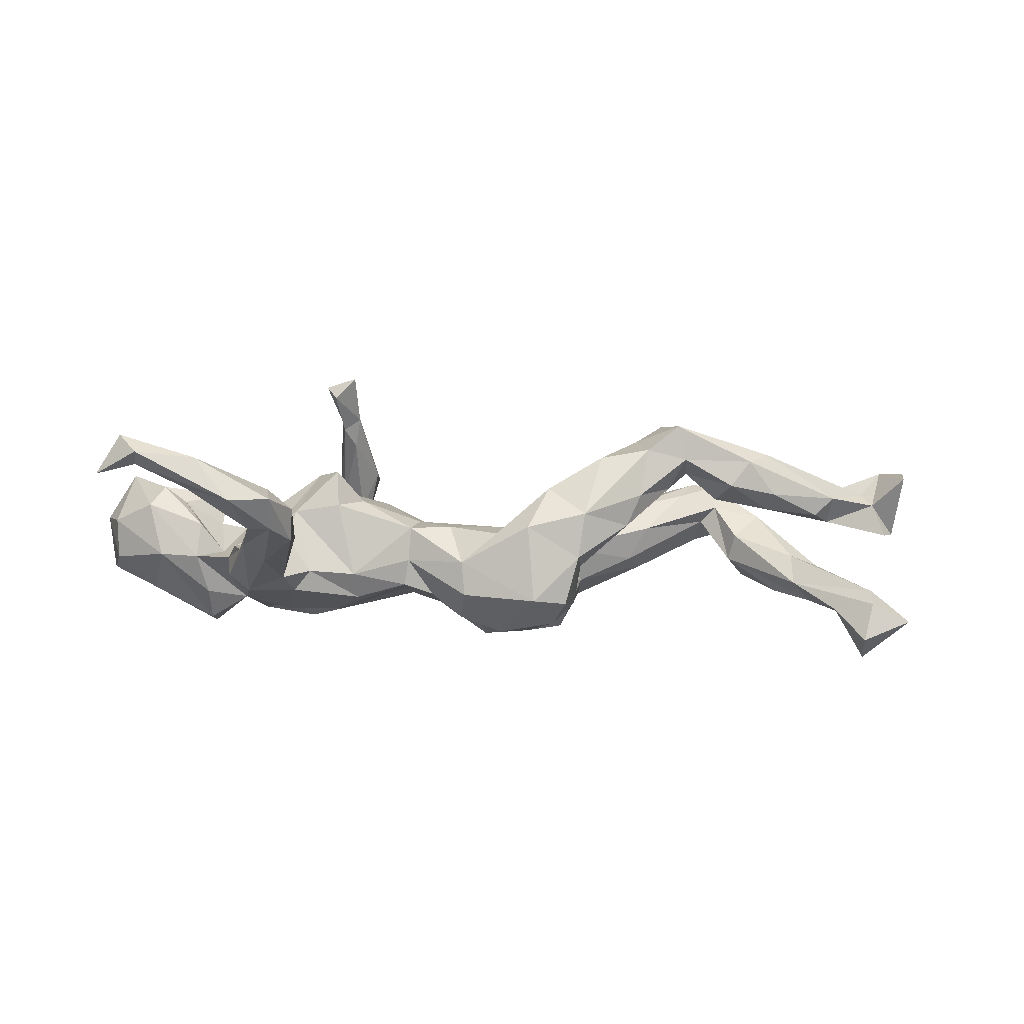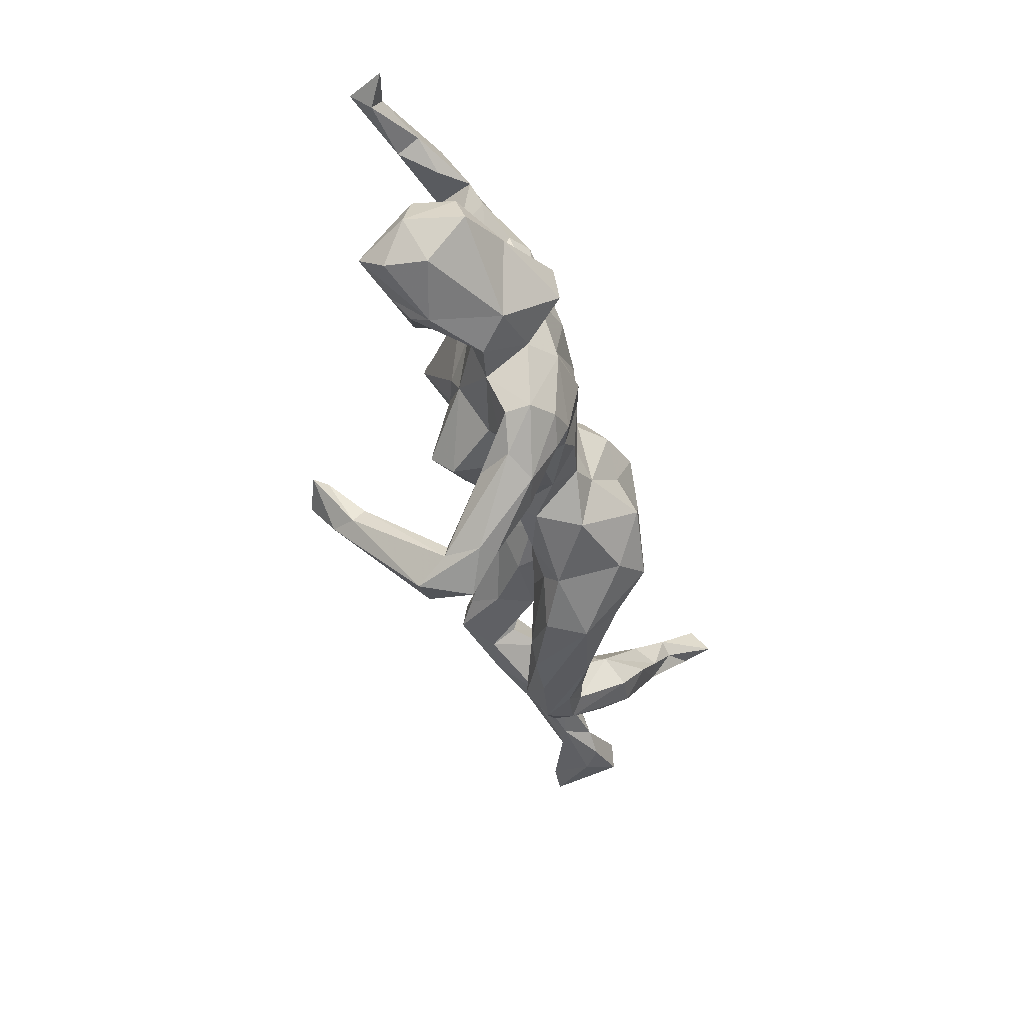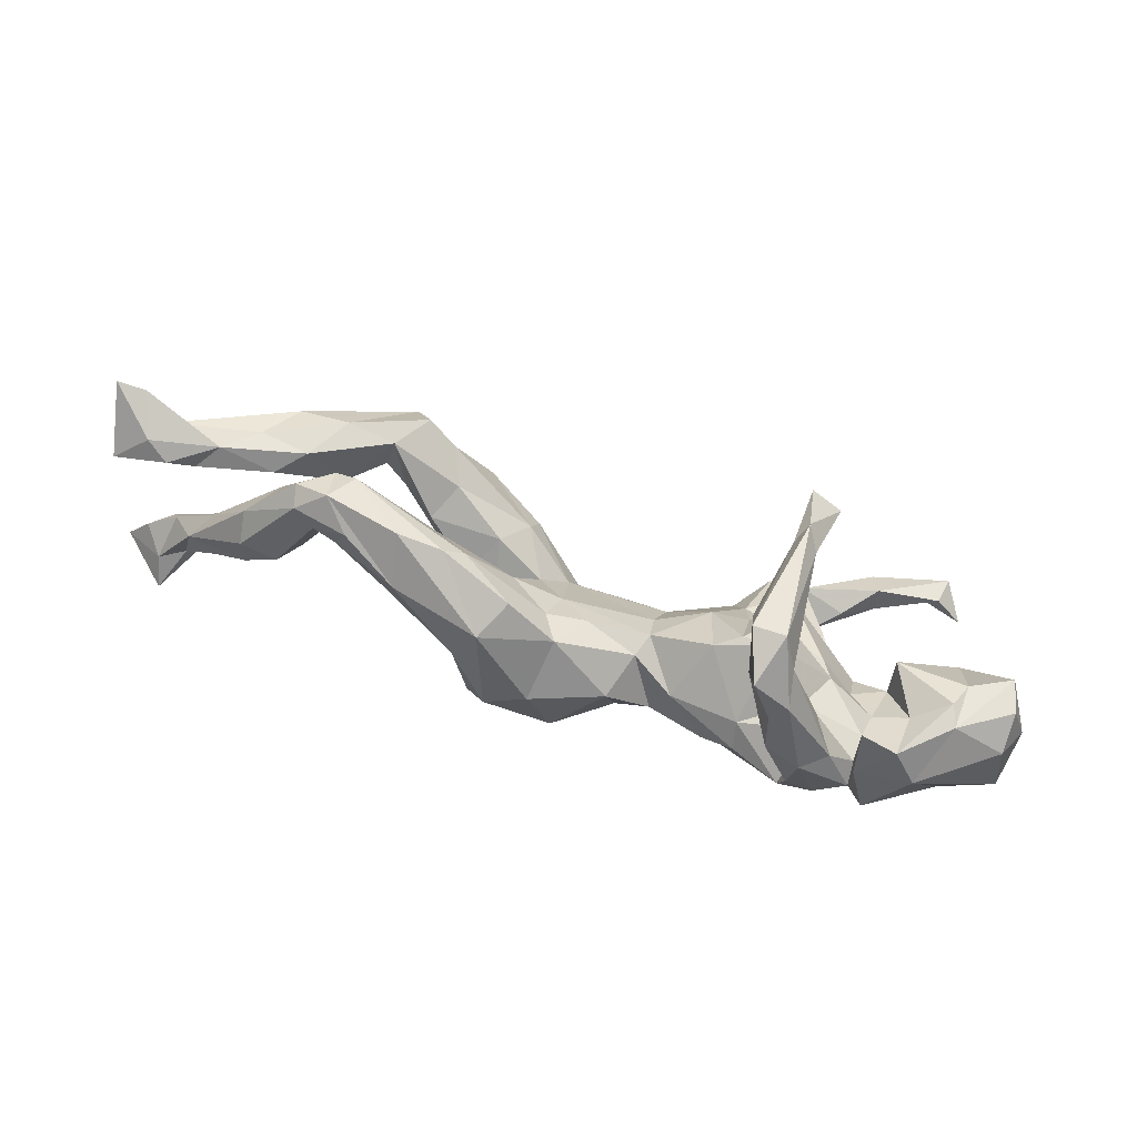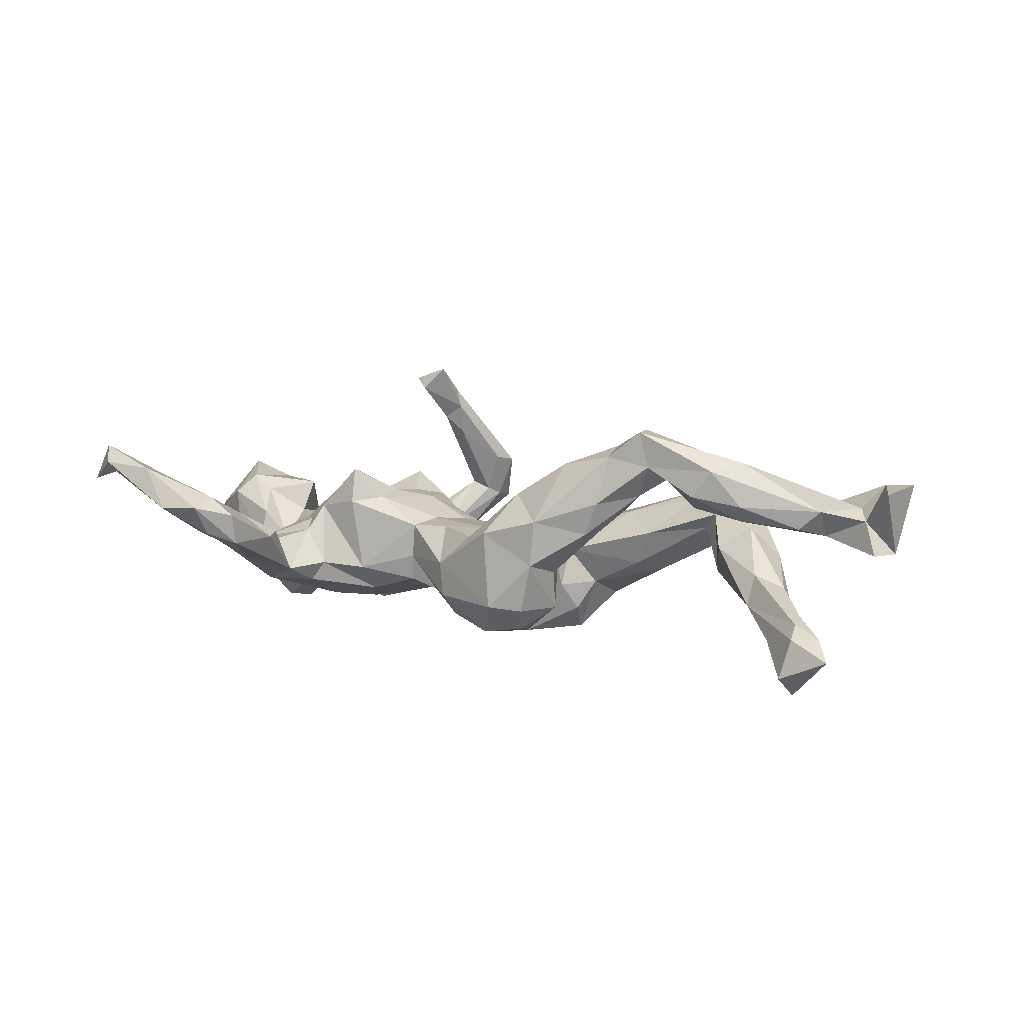
<metadata>
{"format":"obj","ext":"obj","renderer":"f3d","projection":"perspective","resolution":1024,"background":"white","views":[{"elev":-0.7,"azim":176.8,"up":"+Z"},{"elev":-42.2,"azim":103.0,"up":"+Y"},{"elev":-79.3,"azim":-18.2,"up":"+Y"},{"elev":4.8,"azim":-147.1,"up":"+Z"}]}
</metadata>
<code>
v 0.6695 -0.05972 0.03712
v 0.6206 0.3996 0.107
v 0.6341 -0.1217 0.006295
v 0.6228 -0.07984 0.118
v 0.6432 -0.005571 -0.03656
v 0.6453 0.004783 0.03235
v 0.6571 -0.06361 -0.05564
v 0.5798 0.4074 0.172
v 0.6336 -0.1148 0.07392
v 0.5132 -0.1337 -0.08022
v 0.5791 0.03903 0.06127
v 0.5759 -0.03527 -0.09513
v 0.5427 -0.1478 0.0275
v 0.5527 -0.09477 0.0879
v 0.5545 0.008092 0.09462
v 0.5561 0.05546 -0.03108
v 0.569 0.3797 0.1358
v 0.551 0.4396 0.1425
v 0.5323 -0.1268 0.06006
v 0.5544 0.4139 0.1226
v 0.4894 0.07109 -0.03525
v 0.4641 -0.05902 -0.1583
v 0.4702 0.04349 -0.1002
v 0.4679 -0.156 -0.03841
v 0.516 0.008281 0.06652
v 0.4427 -0.04444 0.08124
v 0.4656 0.00659 -0.149
v 0.4825 0.06271 0.02534
v 0.4794 -0.1067 0.01274
v 0.4696 0.4087 0.08217
v 0.3961 0.4574 0.06169
v 0.4414 0.04685 -0.02647
v 0.4238 -0.1067 -0.0981
v 0.4495 -0.01983 0.02568
v 0.4077 -0.1481 -0.02861
v 0.4007 0.01917 -0.1114
v 0.4283 0.09188 -0.03677
v 0.4204 0.1597 -0.06847
v 0.4123 0.1449 -0.01562
v 0.4006 0.02413 0.01639
v 0.4253 -0.08889 -0.008082
v 0.3997 0.1874 -0.02131
v 0.3832 0.3086 -0.01304
v 0.4535 0.4364 0.1329
v 0.4113 0.3788 0.06068
v 0.3992 -0.2152 -0.09618
v 0.3933 -0.02933 0.004872
v 0.385 0.1653 -0.09476
v 0.3686 -0.08744 -0.1351
v 0.4618 0.3838 0.1193
v 0.37 0.3864 0.01459
v 0.3734 0.259 0.03183
v 0.3343 0.3917 0.08054
v 0.3294 0.4427 0.0636
v 0.3941 -0.2177 -0.05582
v 0.3484 -0.2599 -0.05
v 0.3289 -0.05864 0.04888
v 0.3495 0.2791 -0.04272
v 0.3314 -0.198 -0.03185
v 0.3355 0.307 0.04406
v 0.2949 0.3809 0.04778
v 0.3151 -0.2149 -0.03542
v 0.3301 0.4091 0.01397
v 0.309 -0.2562 0.004012
v 0.3562 0.1845 -0.01523
v 0.3408 0.08858 0.01913
v 0.3102 0.2376 0.006569
v 0.3531 -0.198 -0.1254
v 0.2963 0.2706 -0.0005772
v 0.2978 0.3674 -0.00523
v 0.3058 -0.2812 -0.0775
v 0.3218 0.1815 -0.07172
v 0.2774 -0.2309 -0.007871
v 0.2768 0.1319 -0.0615
v 0.3042 0.1346 -0.09607
v 0.3422 -0.09295 0.03235
v 0.2372 -0.3497 0.07677
v 0.3191 0.1278 0.001124
v 0.3052 -0.2189 -0.1182
v 0.2467 -0.2511 -0.02205
v 0.3015 -0.1773 -0.1361
v 0.3023 -0.1573 -0.007446
v 0.3043 0.09703 0.04758
v 0.3167 -0.01829 -0.1221
v 0.2261 -0.3487 -0.003871
v 0.278 -0.06561 -0.1498
v 0.3178 0.03999 -0.1338
v 0.2403 -0.159 0.2758
v 0.257 -0.1589 0.2965
v 0.2476 -0.28 -0.06215
v 0.2621 0.04204 0.1155
v 0.2296 0.02532 -0.1339
v 0.2293 -0.3252 0.07492
v 0.2035 -0.173 0.3153
v 0.2251 -0.2156 0.216
v 0.2579 -0.02869 0.06983
v 0.2143 -0.1525 -0.0688
v 0.2297 -0.2365 0.2335
v 0.2502 -0.3549 0.01743
v 0.1943 -0.05921 0.07488
v 0.2312 -0.1661 0.06841
v 0.1921 0.009357 0.07857
v 0.1944 -0.2238 0.2373
v 0.2333 -0.1321 0.1057
v 0.1904 0.08055 -0.1107
v 0.2073 -0.3769 0.1255
v 0.208 -0.2299 0.2719
v 0.1912 -0.322 0.06133
v 0.2278 0.09439 0.1212
v 0.2032 -0.2426 0.1859
v 0.184 -0.39 0.04389
v 0.2257 0.1075 0.0595
v 0.2178 -0.04383 -0.1358
v 0.1772 -0.3445 0.05062
v 0.1812 -0.1408 0.06154
v 0.16 -0.3121 0.1287
v 0.2253 -0.1374 -0.115
v 0.1806 0.06818 0.06704
v 0.1564 -0.3618 0.1221
v 0.09224 0.0838 0.0171
v 0.1978 0.1108 -0.06813
v 0.1361 -0.03607 0.06407
v 0.1033 0.004817 -0.09577
v 0.1772 -0.09822 -0.1216
v 0.1075 -0.1105 -0.07019
v 0.09703 0.08344 -0.04263
v 0.104 0.07378 -0.0882
v 0.1422 -0.1344 0.03294
v 0.07543 0.0334 0.02918
v 0.05278 -0.03488 0.02318
v 0.08702 -0.06884 -0.1071
v 0.03536 -0.04577 -0.1238
v 0.04912 -0.09167 0.009055
v 0.05257 0.06868 -0.1053
v 0.01853 0.08477 0.01927
v -0.0003637 0.07987 -0.1478
v -0.053 -0.09579 0.0007606
v 0.01064 -0.1237 -0.09994
v -0.06517 0.1274 0.006715
v 0.03497 -0.1094 -0.02566
v -0.08875 0.07772 0.01779
v -0.09685 -0.0445 0.01185
v -0.0004599 0.1315 -0.04623
v -0.07443 0.08823 -0.1757
v -0.1056 -0.1248 -0.1424
v -0.03852 0.01599 -0.156
v -0.005718 0.1304 -0.1064
v -0.05331 -0.05479 -0.1858
v -0.131 0.1645 -0.1171
v -0.1274 0.02368 -0.1769
v -0.1188 -0.1128 -0.005208
v -0.1207 0.1637 0.01864
v -0.09483 -0.1484 -0.03604
v -0.1704 0.1123 -0.1599
v -0.1973 -0.0574 -0.1718
v -0.1362 0.02827 0.01699
v -0.1679 -0.09369 -0.1757
v -0.1627 0.1136 0.0898
v -0.1907 0.1466 -0.1227
v -0.2255 0.1579 0.04294
v -0.1807 -0.1734 0.00392
v -0.1954 0.02585 -0.04793
v -0.182 -0.06996 0.02541
v -0.1979 0.01534 -0.08621
v -0.237 -0.04407 -0.08288
v -0.2137 0.06477 -0.1223
v -0.2127 -0.0185 -0.132
v -0.2241 0.08581 -0.05398
v -0.2384 -0.1185 -0.1109
v -0.2198 0.007843 0.0635
v -0.3081 0.01359 0.1233
v -0.2501 0.02513 -0.008027
v -0.2615 0.1094 0.1473
v -0.2139 0.1526 -0.038
v -0.2013 -0.008718 -0.02092
v -0.3072 -0.05624 0.05207
v -0.212 -0.1787 -0.06101
v -0.3301 -0.04068 -0.04156
v -0.177 0.07193 0.08813
v -0.3337 0.03969 0.1796
v -0.3079 0.1146 0.0215
v -0.3563 -0.08506 -0.05668
v -0.3772 -0.1575 0.05166
v -0.3492 0.1056 0.1623
v -0.3356 0.01799 0.06101
v -0.2671 -0.1327 0.04984
v -0.3333 0.1201 0.0779
v -0.3922 0.07097 0.09106
v -0.3839 0.02662 0.2097
v -0.3576 -0.1421 -0.03408
v -0.3016 -0.1609 0.04923
v -0.362 -0.02435 0.01631
v -0.408 0.09572 0.2073
v -0.4341 -0.06377 0.07972
v -0.4708 -0.04412 0.03011
v -0.4298 0.03539 0.1203
v -0.4518 -0.1325 0.0187
v -0.4654 -0.08953 -0.004604
v -0.4218 0.09064 0.145
v -0.4265 0.002782 0.1591
v -0.4972 -0.07057 0.09707
v -0.4865 0.03325 0.07182
v -0.4632 -0.09269 0.1025
v -0.4962 -0.02826 0.05683
v -0.5848 0.04365 0.156
v -0.4967 -0.1298 0.0695
v -0.5045 -0.09142 0.006538
v -0.5049 0.009864 0.1674
v -0.5268 0.01872 0.002761
v -0.5443 0.08572 0.1415
v -0.541 -0.1066 0.02998
v -0.549 -0.09956 0.0667
v -0.5083 0.08945 0.09602
v -0.5477 -0.03942 -0.07091
v -0.5165 0.001022 -0.04145
v -0.5511 -0.02375 0.1044
v -0.5928 0.06896 0.08028
v -0.5936 -0.01821 0.05816
v -0.5754 -0.009735 0.0388
v -0.6106 -0.02995 -0.06605
v -0.6235 0.07295 -0.03523
v -0.5832 0.04109 0.05296
v -0.6305 -0.006778 0.1122
v -0.6193 -0.0387 -0.01212
v -0.6011 0.02837 -0.1023
v -0.7187 0.01188 0.07398
v -0.6843 -0.03396 0.073
v -0.6549 0.08116 -0.1189
v -0.6743 0.06348 -0.05475
v -0.623 0.1005 -0.08552
v -0.7569 -0.04284 0.02426
v -0.6814 0.02118 0.04225
v -0.7072 0.1376 -0.1416
v -0.6877 0.1588 -0.1328
v -0.7048 0.08568 -0.1056
v -0.7797 -0.02174 0.08074
v -0.7374 0.1634 -0.2203
v -0.732 0.2067 -0.1876
v -0.7389 0.138 -0.09167
v -0.7494 0.182 -0.09874
v -0.797 0.00212 0.06045
v -0.7137 -0.0226 0.0295
v -0.7501 0.1502 -0.1687
v -0.7493 0.1971 -0.1221
v -0.8182 0.01397 0.002771
v -0.793 -0.04916 0.05146
v -0.7839 0.1634 -0.123
v -0.8409 -0.0245 0.00463
v -0.8144 0.2018 -0.1549
v -0.8499 0.0361 0.1102
v -0.8192 -0.03145 0.1226
v -0.8669 -0.03804 0.1234
f 29 19 26
f 115 100 122
f 194 192 204
f 241 248 250
f 250 248 252
f 9 1 4
f 14 4 15
f 19 14 26
f 76 57 96
f 104 76 96
f 96 102 100
f 104 96 100
f 203 176 194
f 203 194 201
f 201 194 204
f 206 203 201
f 201 219 212
f 246 227 251
f 227 236 251
f 246 251 252
f 248 246 252
f 9 4 13
f 13 14 19
f 101 76 104
f 101 104 115
f 104 100 115
f 186 176 203
f 191 186 203
f 183 191 203
f 183 203 206
f 206 201 212
f 211 206 212
f 105 75 92
f 75 87 92
f 243 247 249
f 243 239 247
f 243 235 239
f 233 235 243
f 234 228 233
f 228 234 230
f 159 154 166
f 149 154 159
f 247 240 244
f 240 247 239
f 230 234 244
f 150 148 155
f 148 157 155
f 146 148 150
f 144 150 154
f 144 146 150
f 136 146 144
f 237 243 249
f 233 243 237
f 234 233 237
f 149 144 154
f 147 144 149
f 244 238 249
f 238 237 249
f 234 237 238
f 234 238 244
f 43 48 58
f 43 38 48
f 58 72 70
f 155 157 169
f 157 145 177
f 148 145 157
f 148 138 145
f 117 124 113
f 86 117 113
f 86 81 117
f 49 81 86
f 49 68 81
f 36 33 49
f 165 155 169
f 167 155 165
f 132 138 148
f 113 84 86
f 84 49 86
f 27 22 36
f 27 12 22
f 150 155 167
f 146 132 148
f 136 132 146
f 134 132 136
f 92 113 123
f 92 84 113
f 87 84 92
f 36 84 87
f 23 27 36
f 233 228 235
f 147 136 144
f 154 150 166
f 59 82 97
f 59 35 82
f 55 35 59
f 46 35 55
f 93 80 108
f 85 99 111
f 114 85 111
f 241 250 251
f 216 208 223
f 108 114 116
f 99 77 106
f 99 106 111
f 111 106 119
f 114 111 119
f 116 114 119
f 179 158 173
f 180 173 184
f 184 187 199
f 193 180 184
f 184 199 193
f 193 199 210
f 199 213 210
f 205 193 210
f 179 173 180
f 171 179 180
f 171 180 189
f 171 189 200
f 200 189 208
f 208 205 223
f 52 53 60
f 250 252 251
f 98 77 95
f 77 93 95
f 95 93 110
f 110 93 108
f 110 108 116
f 24 13 19
f 10 13 24
f 190 197 198
f 182 190 198
f 140 137 153
f 125 133 140
f 125 140 131
f 35 76 82
f 24 29 41
f 33 10 24
f 7 3 10
f 231 246 248
f 220 211 224
f 214 211 220
f 207 211 214
f 215 207 214
f 195 182 198
f 182 195 178
f 1 3 7
f 1 7 5
f 245 231 248
f 175 178 192
f 131 140 138
f 245 242 231
f 224 219 229
f 170 172 162
f 175 162 164
f 163 162 175
f 163 156 162
f 6 5 16
f 6 1 5
f 219 221 229
f 221 209 230
f 209 221 219
f 209 215 230
f 168 172 188
f 181 168 188
f 168 162 172
f 32 37 40
f 21 37 32
f 28 21 32
f 11 16 21
f 174 168 181
f 141 135 139
f 135 143 139
f 135 120 143
f 120 126 143
f 120 121 126
f 83 74 121
f 83 78 74
f 175 164 165
f 187 188 199
f 160 187 184
f 184 173 160
f 158 160 173
f 44 53 50
f 10 3 13
f 128 133 125
f 153 137 151
f 56 55 64
f 242 227 231
f 142 163 151
f 186 163 176
f 227 246 231
f 3 9 13
f 41 76 35
f 82 76 101
f 101 115 128
f 115 122 128
f 140 133 137
f 151 163 186
f 161 151 186
f 161 186 191
f 197 190 206
f 190 183 206
f 197 206 211
f 198 197 207
f 197 211 207
f 19 29 24
f 82 101 97
f 97 101 128
f 153 151 161
f 177 161 191
f 177 191 183
f 190 177 183
f 55 59 64
f 64 59 62
f 64 62 73
f 64 73 93
f 93 73 80
f 56 64 77
f 56 77 99
f 64 93 77
f 30 17 50
f 50 8 44
f 20 17 30
f 17 8 50
f 17 2 8
f 2 17 20
f 162 156 170
f 44 18 31
f 18 20 31
f 8 18 44
f 18 2 20
f 108 80 114
f 80 90 114
f 90 85 114
f 109 83 112
f 65 72 78
f 39 78 66
f 40 39 66
f 139 143 152
f 65 78 39
f 42 52 65
f 39 42 65
f 39 37 42
f 37 38 42
f 67 52 60
f 65 52 67
f 42 38 43
f 70 72 69
f 67 60 69
f 42 43 52
f 61 70 69
f 69 60 61
f 43 58 63
f 43 51 52
f 61 54 70
f 54 63 70
f 51 43 63
f 52 51 53
f 31 51 63
f 30 51 31
f 54 31 63
f 79 90 80
f 62 79 80
f 79 71 90
f 62 81 79
f 68 71 79
f 68 46 71
f 46 55 56
f 138 153 145
f 117 81 97
f 59 97 81
f 59 81 62
f 68 79 81
f 49 46 68
f 182 169 190
f 157 177 169
f 33 35 46
f 78 72 74
f 174 152 149
f 63 58 70
f 130 141 142
f 130 129 141
f 122 129 130
f 122 118 129
f 57 91 96
f 57 40 91
f 57 47 40
f 34 40 47
f 34 32 40
f 25 34 26
f 164 150 167
f 166 150 164
f 235 224 229
f 229 239 235
f 5 7 12
f 16 5 12
f 16 12 27
f 16 27 23
f 123 113 131
f 123 131 132
f 123 132 134
f 165 164 167
f 215 214 225
f 225 214 220
f 225 220 235
f 220 224 235
f 7 10 12
f 12 10 22
f 22 33 36
f 36 49 84
f 113 124 131
f 175 165 178
f 165 169 182
f 165 182 178
f 33 24 35
f 10 33 22
f 33 46 49
f 117 97 125
f 97 128 125
f 124 117 125
f 124 125 131
f 132 131 138
f 138 140 153
f 34 25 32
f 217 222 232
f 213 202 222
f 188 172 185
f 156 141 179
f 141 156 142
f 129 135 141
f 129 120 135
f 118 120 129
f 91 66 83
f 91 40 66
f 25 28 32
f 25 15 28
f 6 16 11
f 187 181 188
f 160 181 187
f 141 158 179
f 139 152 158
f 139 158 141
f 118 112 120
f 112 121 120
f 121 112 83
f 66 78 83
f 158 152 160
f 60 53 61
f 61 53 54
f 45 50 53
f 51 45 53
f 30 50 45
f 53 44 54
f 44 31 54
f 31 20 30
f 37 39 40
f 71 85 90
f 71 99 85
f 71 56 99
f 62 80 73
f 169 177 190
f 153 161 177
f 145 153 177
f 160 174 181
f 152 174 160
f 30 45 51
f 13 4 14
f 46 56 71
f 107 94 103
f 89 94 107
f 88 103 94
f 142 156 163
f 204 215 209
f 207 215 195
f 156 179 170
f 41 34 47
f 172 170 185
f 176 175 192
f 192 178 195
f 201 204 219
f 204 209 219
f 222 202 218
f 222 218 242
f 218 227 242
f 232 222 242
f 232 242 226
f 226 242 241
f 241 242 245
f 241 245 248
f 3 1 9
f 34 29 26
f 29 34 41
f 41 47 76
f 76 47 57
f 128 122 133
f 133 122 130
f 133 130 142
f 137 133 142
f 137 142 151
f 163 175 176
f 176 192 194
f 192 195 204
f 195 198 207
f 204 195 215
f 212 219 224
f 211 212 224
f 11 21 28
f 88 95 103
f 98 89 107
f 98 95 88
f 98 88 89
f 119 103 116
f 107 103 119
f 106 107 119
f 106 98 107
f 103 110 116
f 95 110 103
f 208 193 205
f 189 193 208
f 180 193 189
f 106 77 98
f 215 225 228
f 230 215 228
f 166 162 168
f 164 162 166
f 127 123 134
f 126 127 134
f 121 127 126
f 121 105 127
f 92 123 127
f 36 87 48
f 38 36 48
f 21 23 36
f 21 36 37
f 16 23 21
f 229 240 239
f 221 240 229
f 221 230 240
f 174 166 168
f 159 166 174
f 126 147 143
f 147 134 136
f 126 134 147
f 74 105 121
f 74 75 105
f 72 75 74
f 48 75 72
f 37 36 38
f 240 230 244
f 149 159 174
f 143 149 152
f 143 147 149
f 72 65 67
f 244 249 247
f 72 67 69
f 58 48 72
f 228 225 235
f 105 92 127
f 75 48 87
f 236 241 251
f 205 226 236
f 227 223 236
f 223 205 236
f 227 216 223
f 202 216 218
f 216 200 208
f 202 200 216
f 202 196 200
f 217 232 226
f 218 216 227
f 226 241 236
f 210 213 217
f 15 11 28
f 109 91 83
f 91 109 102
f 118 102 109
f 118 109 112
f 170 179 171
f 185 200 188
f 188 200 196
f 199 188 196
f 199 196 213
f 213 196 202
f 213 222 217
f 210 217 226
f 205 210 226
f 6 4 1
f 4 6 11
f 4 11 15
f 14 15 26
f 26 15 25
f 96 91 102
f 100 102 122
f 122 102 118
f 170 171 185
f 185 171 200
f 89 88 94
f 24 41 35
f 8 2 18

</code>
